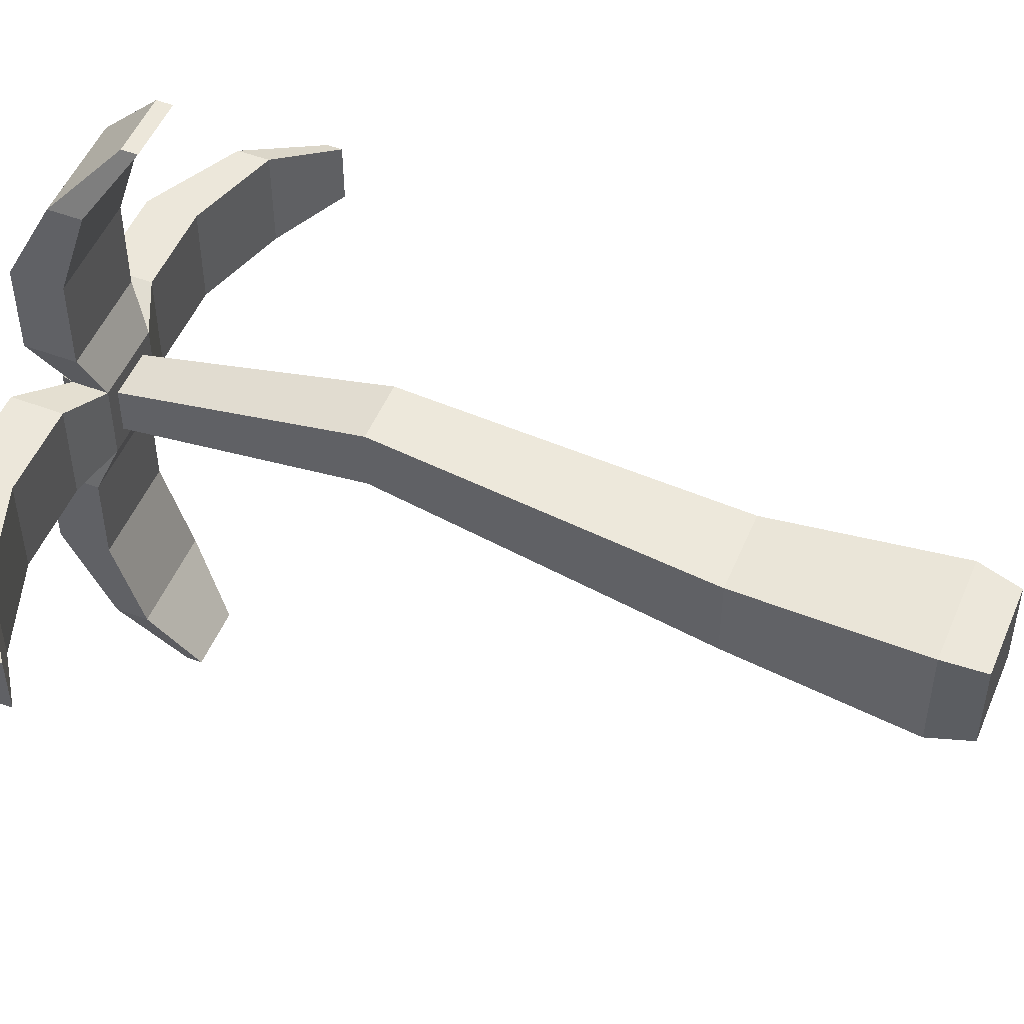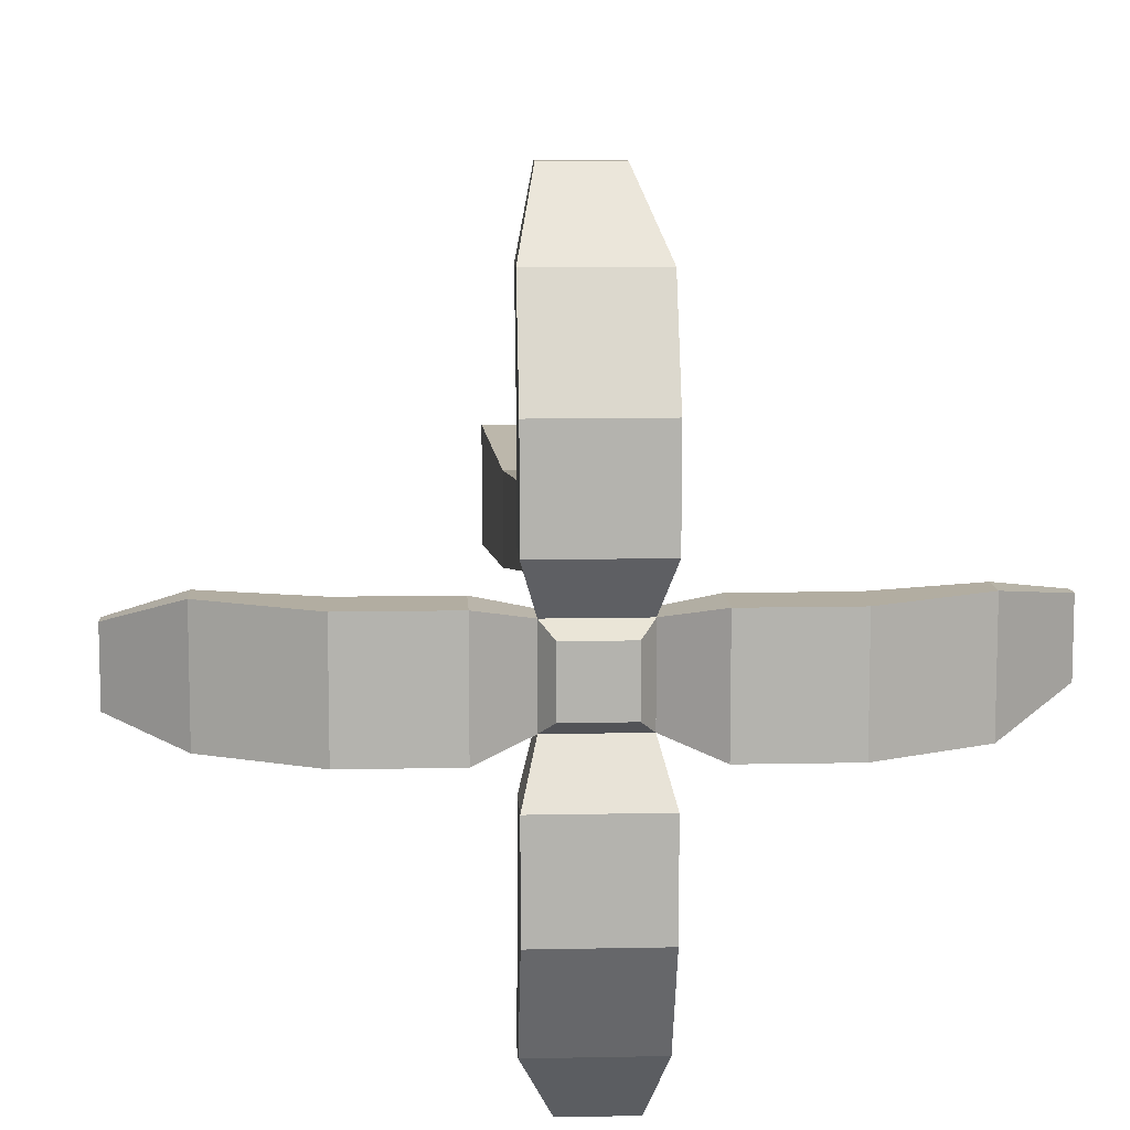
<metadata>
{"format":"obj","ext":"obj","renderer":"f3d","projection":"perspective","resolution":1024,"background":"white","views":[{"elev":50.7,"azim":-67.7,"up":"+Z"},{"elev":10.5,"azim":177.0,"up":"+Z"}]}
</metadata>
<code>
v -0.0517 0.1162 0.0056
v -0.0517 0.1186 -0.0041
v -0.0517 0.1162 -0.0041
v -0.0517 0.1186 -0.0041
v -0.0517 0.1162 0.0056
v -0.0517 0.1186 0.0056
v -0.0081 0.1277 0.0271
v 0.0081 0.1277 0.0129
v 0.0081 0.1277 0.0271
v 0.0081 0.1277 0.0129
v -0.0081 0.1277 0.0271
v -0.0081 0.1277 0.0129
v 0.0061 0.1248 -0.0063
v -0.0081 0.1277 -0.0134
v 0.0081 0.1277 -0.0134
v -0.0081 0.1277 -0.0134
v 0.0061 0.1248 -0.0063
v -0.0061 0.1248 -0.0063
v -0.0039 0.1162 0.0515
v -0.0081 0.1281 0.0414
v -0.0081 0.1231 0.0414
v -0.0081 0.1281 0.0414
v -0.0039 0.1162 0.0515
v -0.0039 0.1186 0.0515
v -0.0058 0.1186 -0.052
v 0.0039 0.1162 -0.052
v -0.0058 0.1162 -0.052
v 0.0039 0.1162 -0.052
v -0.0058 0.1186 -0.052
v 0.0039 0.1186 -0.052
v -0.0132 0.1277 -0.0084
v -0.0061 0.1302 -0.0063
v -0.0061 0.1248 -0.0063
v -0.0061 0.1302 -0.0063
v -0.0132 0.1277 -0.0084
v -0.0132 0.1356 -0.0084
v 0.0081 0.1356 -0.0276
v 0.0081 0.1231 -0.0419
v 0.0081 0.1281 -0.0419
v 0.0081 0.1231 -0.0419
v 0.0081 0.1356 -0.0276
v 0.0081 0.1277 -0.0276
v 0.0081 0.1277 -0.0276
v 0.0081 0.1356 -0.0276
v 0.0081 0.1356 -0.0134
v 0.0081 0.1277 -0.0276
v 0.0081 0.1356 -0.0134
v 0.0081 0.1277 -0.0134
v 0.0081 0.1281 -0.0419
v 0.0039 0.1162 -0.052
v 0.0039 0.1186 -0.052
v 0.0039 0.1162 -0.052
v 0.0081 0.1281 -0.0419
v 0.0081 0.1231 -0.0419
v -0.0273 0.1277 0.0078
v -0.0132 0.1277 -0.0084
v -0.0132 0.1277 0.0078
v -0.0132 0.1277 -0.0084
v -0.0273 0.1277 0.0078
v -0.0273 0.1277 -0.0084
v 0.0043 0.133 0.004
v -0.0061 0.1302 0.0058
v 0.0061 0.1302 0.0058
v -0.0061 0.1302 0.0058
v 0.0043 0.133 0.004
v -0.0043 0.133 0.004
v 0.0058 0.1162 0.0515
v -0.0081 0.1231 0.0414
v 0.0081 0.1231 0.0414
v -0.0081 0.1231 0.0414
v 0.0058 0.1162 0.0515
v -0.0039 0.1162 0.0515
v 0.0039 0.1186 -0.052
v -0.0081 0.1281 -0.0419
v 0.0081 0.1281 -0.0419
v -0.0081 0.1281 -0.0419
v 0.0039 0.1186 -0.052
v -0.0058 0.1186 -0.052
v 0.0043 0.133 -0.0045
v 0.0061 0.1302 0.0058
v 0.0061 0.1302 -0.0063
v 0.0061 0.1302 0.0058
v 0.0043 0.133 -0.0045
v 0.0043 0.133 0.004
v -0.0061 0.1302 0.0058
v -0.0043 0.133 -0.0045
v -0.0061 0.1302 -0.0063
v -0.0043 0.133 -0.0045
v -0.0061 0.1302 0.0058
v -0.0043 0.133 0.004
v -0.0081 0.1277 -0.0276
v 0.0081 0.1231 -0.0419
v 0.0081 0.1277 -0.0276
v 0.0081 0.1231 -0.0419
v -0.0081 0.1277 -0.0276
v -0.0081 0.1231 -0.0419
v -0.0081 0.1277 -0.0134
v 0.0081 0.1277 -0.0276
v 0.0081 0.1277 -0.0134
v 0.0081 0.1277 -0.0276
v -0.0081 0.1277 -0.0134
v -0.0081 0.1277 -0.0276
v -0.0517 0.1186 -0.0041
v -0.0417 0.1281 0.0078
v -0.0417 0.1281 -0.0084
v -0.0417 0.1281 0.0078
v -0.0517 0.1186 -0.0041
v -0.0517 0.1186 0.0056
v -0.0417 0.1231 0.0078
v -0.0273 0.1277 -0.0084
v -0.0273 0.1277 0.0078
v -0.0273 0.1277 -0.0084
v -0.0417 0.1231 0.0078
v -0.0417 0.1231 -0.0084
v -0.0081 0.1277 -0.0276
v -0.0081 0.1281 -0.0419
v -0.0081 0.1231 -0.0419
v -0.0081 0.1281 -0.0419
v -0.0081 0.1277 -0.0276
v -0.0081 0.1356 -0.0276
v -0.0081 0.1356 -0.0276
v -0.0081 0.1277 -0.0276
v -0.0081 0.1277 -0.0134
v -0.0081 0.1356 -0.0276
v -0.0081 0.1277 -0.0134
v -0.0081 0.1356 -0.0134
v -0.0273 0.1356 -0.0084
v -0.0132 0.1356 0.0078
v -0.0132 0.1356 -0.0084
v -0.0132 0.1356 0.0078
v -0.0273 0.1356 -0.0084
v -0.0273 0.1356 0.0078
v 0.0517 0.1186 0.0036
v 0.0517 0.1162 -0.0061
v 0.0517 0.1186 -0.0061
v 0.0517 0.1162 -0.0061
v 0.0517 0.1186 0.0036
v 0.0517 0.1162 0.0036
v -0.0517 0.1186 -0.0041
v -0.0417 0.1231 -0.0084
v -0.0517 0.1162 -0.0041
v -0.0417 0.1231 -0.0084
v -0.0517 0.1186 -0.0041
v -0.0417 0.1281 -0.0084
v -0.0132 0.1277 0.0078
v -0.0061 0.1248 -0.0063
v -0.0061 0.1248 0.0058
v -0.0061 0.1248 -0.0063
v -0.0132 0.1277 0.0078
v -0.0132 0.1277 -0.0084
v 0.0081 0.1356 0.0271
v 0.0081 0.1277 0.0129
v 0.0081 0.1356 0.0129
v 0.0081 0.1277 0.0129
v 0.0081 0.1356 0.0271
v 0.0081 0.1277 0.0271
v 0.0081 0.1277 0.0271
v 0.0081 0.1356 0.0271
v 0.0081 0.1281 0.0414
v 0.0081 0.1277 0.0271
v 0.0081 0.1281 0.0414
v 0.0081 0.1231 0.0414
v -0.0081 0.1281 -0.0419
v 0.0081 0.1356 -0.0276
v 0.0081 0.1281 -0.0419
v 0.0081 0.1356 -0.0276
v -0.0081 0.1281 -0.0419
v -0.0081 0.1356 -0.0276
v 0.0058 0.1186 0.0515
v 0.0081 0.1231 0.0414
v 0.0081 0.1281 0.0414
v 0.0081 0.1231 0.0414
v 0.0058 0.1186 0.0515
v 0.0058 0.1162 0.0515
v 0.0132 0.1277 0.0078
v 0.0273 0.1277 -0.0084
v 0.0273 0.1277 0.0078
v 0.0273 0.1277 -0.0084
v 0.0132 0.1277 0.0078
v 0.0132 0.1277 -0.0084
v -0.0417 0.1231 0.0078
v -0.0517 0.1186 0.0056
v -0.0517 0.1162 0.0056
v -0.0517 0.1186 0.0056
v -0.0417 0.1231 0.0078
v -0.0417 0.1281 0.0078
v 0.0273 0.1277 0.0078
v 0.0417 0.1231 -0.0084
v 0.0417 0.1231 0.0078
v 0.0417 0.1231 -0.0084
v 0.0273 0.1277 0.0078
v 0.0273 0.1277 -0.0084
v -0.0081 0.1356 0.0271
v 0.0081 0.1281 0.0414
v 0.0081 0.1356 0.0271
v 0.0081 0.1281 0.0414
v -0.0081 0.1356 0.0271
v -0.0081 0.1281 0.0414
v 0.0132 0.1356 -0.0084
v 0.0273 0.1356 0.0078
v 0.0273 0.1356 -0.0084
v 0.0273 0.1356 0.0078
v 0.0132 0.1356 -0.0084
v 0.0132 0.1356 0.0078
v 0.0058 0.1186 0.0515
v -0.0039 0.1162 0.0515
v 0.0058 0.1162 0.0515
v -0.0039 0.1162 0.0515
v 0.0058 0.1186 0.0515
v -0.0039 0.1186 0.0515
v 0.0417 0.1231 -0.0084
v 0.0517 0.1186 -0.0061
v 0.0517 0.1162 -0.0061
v 0.0517 0.1186 -0.0061
v 0.0417 0.1231 -0.0084
v 0.0417 0.1281 -0.0084
v 0.0132 0.1277 0.0078
v 0.0061 0.1302 0.0058
v 0.0061 0.1248 0.0058
v 0.0061 0.1302 0.0058
v 0.0132 0.1277 0.0078
v 0.0132 0.1356 0.0078
v 0.0061 0.1248 0.0058
v 0.0132 0.1277 -0.0084
v 0.0132 0.1277 0.0078
v 0.0132 0.1277 -0.0084
v 0.0061 0.1248 0.0058
v 0.0061 0.1248 -0.0063
v 0.0273 0.1356 -0.0084
v 0.0417 0.1281 0.0078
v 0.0417 0.1281 -0.0084
v 0.0417 0.1281 0.0078
v 0.0273 0.1356 -0.0084
v 0.0273 0.1356 0.0078
v 0.0517 0.1186 0.0036
v 0.0417 0.1231 0.0078
v 0.0517 0.1162 0.0036
v 0.0417 0.1231 0.0078
v 0.0517 0.1186 0.0036
v 0.0417 0.1281 0.0078
v 0.0061 0.1302 -0.0063
v 0.0132 0.1277 -0.0084
v 0.0061 0.1248 -0.0063
v 0.0132 0.1277 -0.0084
v 0.0061 0.1302 -0.0063
v 0.0132 0.1356 -0.0084
v 0.0417 0.1231 0.0078
v 0.0517 0.1162 -0.0061
v 0.0517 0.1162 0.0036
v 0.0517 0.1162 -0.0061
v 0.0417 0.1231 0.0078
v 0.0417 0.1231 -0.0084
v 0.0132 0.1356 -0.0084
v 0.0273 0.1277 -0.0084
v 0.0132 0.1277 -0.0084
v 0.0273 0.1277 -0.0084
v 0.0132 0.1356 -0.0084
v 0.0417 0.1281 -0.0084
v 0.0417 0.1281 -0.0084
v 0.0132 0.1356 -0.0084
v 0.0273 0.1356 -0.0084
v 0.0417 0.1281 -0.0084
v 0.0417 0.1231 -0.0084
v 0.0273 0.1277 -0.0084
v 0.0061 0.1302 -0.0063
v 0.0132 0.1356 0.0078
v 0.0132 0.1356 -0.0084
v 0.0132 0.1356 0.0078
v 0.0061 0.1302 -0.0063
v 0.0061 0.1302 0.0058
v 0.0417 0.1281 0.0078
v 0.0273 0.1277 0.0078
v 0.0417 0.1231 0.0078
v 0.0273 0.1277 0.0078
v 0.0417 0.1281 0.0078
v 0.0132 0.1277 0.0078
v 0.0132 0.1277 0.0078
v 0.0417 0.1281 0.0078
v 0.0132 0.1356 0.0078
v 0.0132 0.1356 0.0078
v 0.0417 0.1281 0.0078
v 0.0273 0.1356 0.0078
v -0.0081 0.1231 0.0414
v 0.0081 0.1277 0.0271
v 0.0081 0.1231 0.0414
v 0.0081 0.1277 0.0271
v -0.0081 0.1231 0.0414
v -0.0081 0.1277 0.0271
v 0.0417 0.1281 -0.0084
v 0.0517 0.1186 0.0036
v 0.0517 0.1186 -0.0061
v 0.0517 0.1186 0.0036
v 0.0417 0.1281 -0.0084
v 0.0417 0.1281 0.0078
v 0.0061 0.1248 0.0058
v 0.0038 0.1248 0.0035
v 0.0061 0.1248 -0.0063
v 0.0038 0.1248 0.0035
v 0.0061 0.1248 0.0058
v -0.0061 0.1248 0.0058
v 0.0038 0.1248 0.0035
v -0.0061 0.1248 0.0058
v -0.0038 0.1248 0.0035
v -0.0038 0.1248 0.0035
v -0.0061 0.1248 0.0058
v -0.0038 0.1248 -0.004
v 0.0038 0.1248 -0.004
v 0.0061 0.1248 -0.0063
v 0.0038 0.1248 0.0035
v 0.0061 0.1248 -0.0063
v 0.0038 0.1248 -0.004
v -0.0061 0.1248 -0.0063
v -0.0061 0.1248 -0.0063
v 0.0038 0.1248 -0.004
v -0.0038 0.1248 -0.004
v -0.0061 0.1248 -0.0063
v -0.0038 0.1248 -0.004
v -0.0061 0.1248 0.0058
v -0.0081 0.1277 0.0129
v -0.0061 0.1302 0.0058
v -0.0061 0.1248 0.0058
v -0.0061 0.1302 0.0058
v -0.0081 0.1277 0.0129
v -0.0081 0.1356 0.0129
v 0.0061 0.1302 0.0058
v -0.0081 0.1356 0.0129
v 0.0081 0.1356 0.0129
v -0.0081 0.1356 0.0129
v 0.0061 0.1302 0.0058
v -0.0061 0.1302 0.0058
v -0.0043 0.133 -0.0045
v 0.0043 0.133 0.004
v 0.0043 0.133 -0.0045
v 0.0043 0.133 0.004
v -0.0043 0.133 -0.0045
v -0.0043 0.133 0.004
v -0.0061 0.1302 0.0058
v -0.0132 0.1277 0.0078
v -0.0061 0.1248 0.0058
v -0.0132 0.1277 0.0078
v -0.0061 0.1302 0.0058
v -0.0132 0.1356 0.0078
v -0.0081 0.1277 0.0271
v -0.0081 0.1356 0.0129
v -0.0081 0.1277 0.0129
v -0.0081 0.1356 0.0129
v -0.0081 0.1277 0.0271
v -0.0081 0.1356 0.0271
v -0.0081 0.1356 0.0271
v -0.0081 0.1277 0.0271
v -0.0081 0.1231 0.0414
v -0.0081 0.1356 0.0271
v -0.0081 0.1231 0.0414
v -0.0081 0.1281 0.0414
v -0.0081 0.1356 0.0129
v 0.0081 0.1356 0.0271
v 0.0081 0.1356 0.0129
v 0.0081 0.1356 0.0271
v -0.0081 0.1356 0.0129
v -0.0081 0.1356 0.0271
v -0.0517 0.1162 0.0056
v -0.0417 0.1231 -0.0084
v -0.0417 0.1231 0.0078
v -0.0417 0.1231 -0.0084
v -0.0517 0.1162 0.0056
v -0.0517 0.1162 -0.0041
v -0.0081 0.1231 -0.0419
v 0.0039 0.1162 -0.052
v 0.0081 0.1231 -0.0419
v 0.0039 0.1162 -0.052
v -0.0081 0.1231 -0.0419
v -0.0058 0.1162 -0.052
v -0.0081 0.1277 0.0129
v 0.0061 0.1248 0.0058
v 0.0081 0.1277 0.0129
v 0.0061 0.1248 0.0058
v -0.0081 0.1277 0.0129
v -0.0061 0.1248 0.0058
v -0.0081 0.1281 0.0414
v 0.0058 0.1186 0.0515
v 0.0081 0.1281 0.0414
v 0.0058 0.1186 0.0515
v -0.0081 0.1281 0.0414
v -0.0039 0.1186 0.0515
v 0.0081 0.1356 0.0129
v 0.0061 0.1248 0.0058
v 0.0061 0.1302 0.0058
v 0.0061 0.1248 0.0058
v 0.0081 0.1356 0.0129
v 0.0081 0.1277 0.0129
v -0.0081 0.1356 -0.0134
v 0.0061 0.1302 -0.0063
v 0.0081 0.1356 -0.0134
v 0.0061 0.1302 -0.0063
v -0.0081 0.1356 -0.0134
v -0.0061 0.1302 -0.0063
v -0.0417 0.1281 -0.0084
v -0.0273 0.1277 -0.0084
v -0.0417 0.1231 -0.0084
v -0.0273 0.1277 -0.0084
v -0.0417 0.1281 -0.0084
v -0.0132 0.1277 -0.0084
v -0.0132 0.1277 -0.0084
v -0.0417 0.1281 -0.0084
v -0.0132 0.1356 -0.0084
v -0.0132 0.1356 -0.0084
v -0.0417 0.1281 -0.0084
v -0.0273 0.1356 -0.0084
v -0.0081 0.1356 -0.0276
v 0.0081 0.1356 -0.0134
v 0.0081 0.1356 -0.0276
v 0.0081 0.1356 -0.0134
v -0.0081 0.1356 -0.0276
v -0.0081 0.1356 -0.0134
v -0.0132 0.1356 0.0078
v -0.0273 0.1277 0.0078
v -0.0132 0.1277 0.0078
v -0.0273 0.1277 0.0078
v -0.0132 0.1356 0.0078
v -0.0417 0.1281 0.0078
v -0.0417 0.1281 0.0078
v -0.0132 0.1356 0.0078
v -0.0273 0.1356 0.0078
v -0.0417 0.1281 0.0078
v -0.0417 0.1231 0.0078
v -0.0273 0.1277 0.0078
v -0.0061 0.1248 -0.0063
v -0.0081 0.1356 -0.0134
v -0.0081 0.1277 -0.0134
v -0.0081 0.1356 -0.0134
v -0.0061 0.1248 -0.0063
v -0.0061 0.1302 -0.0063
v -0.0417 0.1281 -0.0084
v -0.0273 0.1356 0.0078
v -0.0273 0.1356 -0.0084
v -0.0273 0.1356 0.0078
v -0.0417 0.1281 -0.0084
v -0.0417 0.1281 0.0078
v 0.0061 0.1302 -0.0063
v 0.0081 0.1277 -0.0134
v 0.0081 0.1356 -0.0134
v 0.0081 0.1277 -0.0134
v 0.0061 0.1302 -0.0063
v 0.0061 0.1248 -0.0063
v -0.0061 0.1302 -0.0063
v 0.0061 0.1302 0.0058
v 0.0061 0.1302 -0.0063
v 0.0061 0.1302 0.0058
v -0.0061 0.1302 -0.0063
v -0.0061 0.1302 0.0058
v -0.0081 0.1231 -0.0419
v -0.0058 0.1186 -0.052
v -0.0058 0.1162 -0.052
v -0.0058 0.1186 -0.052
v -0.0081 0.1231 -0.0419
v -0.0081 0.1281 -0.0419
v -0.0132 0.1356 -0.0084
v -0.0061 0.1302 0.0058
v -0.0061 0.1302 -0.0063
v -0.0061 0.1302 0.0058
v -0.0132 0.1356 -0.0084
v -0.0132 0.1356 0.0078
v -0.0043 0.133 -0.0045
v 0.0061 0.1302 -0.0063
v -0.0061 0.1302 -0.0063
v 0.0061 0.1302 -0.0063
v -0.0043 0.133 -0.0045
v 0.0043 0.133 -0.0045
v 0.0038 0.1248 0.0035
v 0.0048 0.0868 0.0024
v 0.0038 0.1248 -0.004
v 0.0048 0.0868 0.0024
v 0.0038 0.1248 0.0035
v 0.0048 0.0868 0.012
v 0.0065 0.0357 0.0065
v -0.0085 0.0067 0.0085
v 0.0085 0.0067 0.0085
v -0.0085 0.0067 0.0085
v 0.0065 0.0357 0.0065
v -0.0065 0.0357 0.0065
v -0.0038 0.1248 -0.004
v 0.0048 0.0868 0.0024
v -0.0048 0.0868 0.0024
v 0.0048 0.0868 0.0024
v -0.0038 0.1248 -0.004
v 0.0038 0.1248 -0.004
v -0.0085 0.0067 -0.0085
v 0.0073 0 -0.0073
v -0.0073 0 -0.0073
v 0.0073 0 -0.0073
v -0.0085 0.0067 -0.0085
v 0.0085 0.0067 -0.0085
v 0.0038 0.1248 0.0035
v -0.0048 0.0868 0.012
v 0.0048 0.0868 0.012
v -0.0048 0.0868 0.012
v 0.0038 0.1248 0.0035
v -0.0038 0.1248 0.0035
v -0.0085 0.0067 0.0085
v -0.0065 0.0357 -0.0065
v -0.0085 0.0067 -0.0085
v -0.0065 0.0357 -0.0065
v -0.0085 0.0067 0.0085
v -0.0065 0.0357 0.0065
v 0.0065 0.0357 -0.0065
v 0.0085 0.0067 0.0085
v 0.0085 0.0067 -0.0085
v 0.0085 0.0067 0.0085
v 0.0065 0.0357 -0.0065
v 0.0065 0.0357 0.0065
v 0.0085 0.0067 0.0085
v -0.0073 0 0.0073
v 0.0073 0 0.0073
v -0.0073 0 0.0073
v 0.0085 0.0067 0.0085
v -0.0085 0.0067 0.0085
v 0.0048 0.0868 0.0024
v 0.0065 0.0357 0.0065
v 0.0065 0.0357 -0.0065
v 0.0065 0.0357 0.0065
v 0.0048 0.0868 0.0024
v 0.0048 0.0868 0.012
v -0.0073 0 -0.0073
v -0.0085 0.0067 0.0085
v -0.0085 0.0067 -0.0085
v -0.0085 0.0067 0.0085
v -0.0073 0 -0.0073
v -0.0073 0 0.0073
v -0.0048 0.0868 0.0024
v 0.0065 0.0357 -0.0065
v -0.0065 0.0357 -0.0065
v 0.0065 0.0357 -0.0065
v -0.0048 0.0868 0.0024
v 0.0048 0.0868 0.0024
v 0.0085 0.0067 0.0085
v 0.0073 0 -0.0073
v 0.0085 0.0067 -0.0085
v 0.0073 0 -0.0073
v 0.0085 0.0067 0.0085
v 0.0073 0 0.0073
v -0.0065 0.0357 0.0065
v -0.0048 0.0868 0.0024
v -0.0065 0.0357 -0.0065
v -0.0048 0.0868 0.0024
v -0.0065 0.0357 0.0065
v -0.0048 0.0868 0.012
v -0.0065 0.0357 -0.0065
v 0.0085 0.0067 -0.0085
v -0.0085 0.0067 -0.0085
v 0.0085 0.0067 -0.0085
v -0.0065 0.0357 -0.0065
v 0.0065 0.0357 -0.0065
v -0.0048 0.0868 0.0024
v -0.0038 0.1248 0.0035
v -0.0038 0.1248 -0.004
v -0.0038 0.1248 0.0035
v -0.0048 0.0868 0.0024
v -0.0048 0.0868 0.012
v 0.0048 0.0868 0.012
v -0.0065 0.0357 0.0065
v 0.0065 0.0357 0.0065
v -0.0065 0.0357 0.0065
v 0.0048 0.0868 0.012
v -0.0048 0.0868 0.012
v -0.0073 0 0.0073
v 0.0073 0 -0.0073
v 0.0073 0 0.0073
v 0.0073 0 -0.0073
v -0.0073 0 0.0073
v -0.0073 0 -0.0073
g mesh_0
f 1 2 3
f 4 5 6
f 7 8 9
f 10 11 12
f 13 14 15
f 16 17 18
f 19 20 21
f 22 23 24
f 25 26 27
f 28 29 30
f 31 32 33
f 34 35 36
f 37 38 39
f 40 41 42
f 43 44 45
f 46 47 48
f 49 50 51
f 52 53 54
f 55 56 57
f 58 59 60
f 61 62 63
f 64 65 66
f 67 68 69
f 70 71 72
f 73 74 75
f 76 77 78
f 79 80 81
f 82 83 84
f 85 86 87
f 88 89 90
f 91 92 93
f 94 95 96
f 97 98 99
f 100 101 102
f 103 104 105
f 106 107 108
f 109 110 111
f 112 113 114
f 115 116 117
f 118 119 120
f 121 122 123
f 124 125 126
f 127 128 129
f 130 131 132
f 133 134 135
f 136 137 138
f 139 140 141
f 142 143 144
f 145 146 147
f 148 149 150
f 151 152 153
f 154 155 156
f 157 158 159
f 160 161 162
f 163 164 165
f 166 167 168
f 169 170 171
f 172 173 174
f 175 176 177
f 178 179 180
f 181 182 183
f 184 185 186
f 187 188 189
f 190 191 192
f 193 194 195
f 196 197 198
f 199 200 201
f 202 203 204
f 205 206 207
f 208 209 210
f 211 212 213
f 214 215 216
f 217 218 219
f 220 221 222
f 223 224 225
f 226 227 228
f 229 230 231
f 232 233 234
f 235 236 237
f 238 239 240
f 241 242 243
f 244 245 246
f 247 248 249
f 250 251 252
f 253 254 255
f 256 257 258
f 259 260 261
f 262 263 264
f 265 266 267
f 268 269 270
f 271 272 273
f 274 275 276
f 277 278 279
f 280 281 282
f 283 284 285
f 286 287 288
f 289 290 291
f 292 293 294
f 295 296 297
f 298 299 300
f 301 302 303
f 304 305 306
f 307 308 309
f 310 311 312
f 313 314 315
f 316 317 318
f 319 320 321
f 322 323 324
f 325 326 327
f 328 329 330
f 331 332 333
f 334 335 336
f 337 338 339
f 340 341 342
f 343 344 345
f 346 347 348
f 349 350 351
f 352 353 354
f 355 356 357
f 358 359 360
f 361 362 363
f 364 365 366
f 367 368 369
f 370 371 372
f 373 374 375
f 376 377 378
f 379 380 381
f 382 383 384
f 385 386 387
f 388 389 390
f 391 392 393
f 394 395 396
f 397 398 399
f 400 401 402
f 403 404 405
f 406 407 408
f 409 410 411
f 412 413 414
f 415 416 417
f 418 419 420
f 421 422 423
f 424 425 426
f 427 428 429
f 430 431 432
f 433 434 435
f 436 437 438
f 439 440 441
f 442 443 444
f 445 446 447
f 448 449 450
f 451 452 453
f 454 455 456
f 457 458 459
f 460 461 462
f 463 464 465
f 466 467 468
g mesh_1
f 469 470 471
f 472 473 474
f 475 476 477
f 478 479 480
f 481 482 483
f 484 485 486
f 487 488 489
f 490 491 492
f 493 494 495
f 496 497 498
f 499 500 501
f 502 503 504
f 505 506 507
f 508 509 510
f 511 512 513
f 514 515 516
f 517 518 519
f 520 521 522
f 523 524 525
f 526 527 528
f 529 530 531
f 532 533 534
f 535 536 537
f 538 539 540
f 541 542 543
f 544 545 546
f 547 548 549
f 550 551 552
f 553 554 555
f 556 557 558
f 559 560 561
f 562 563 564
f 565 566 567
f 568 569 570

</code>
